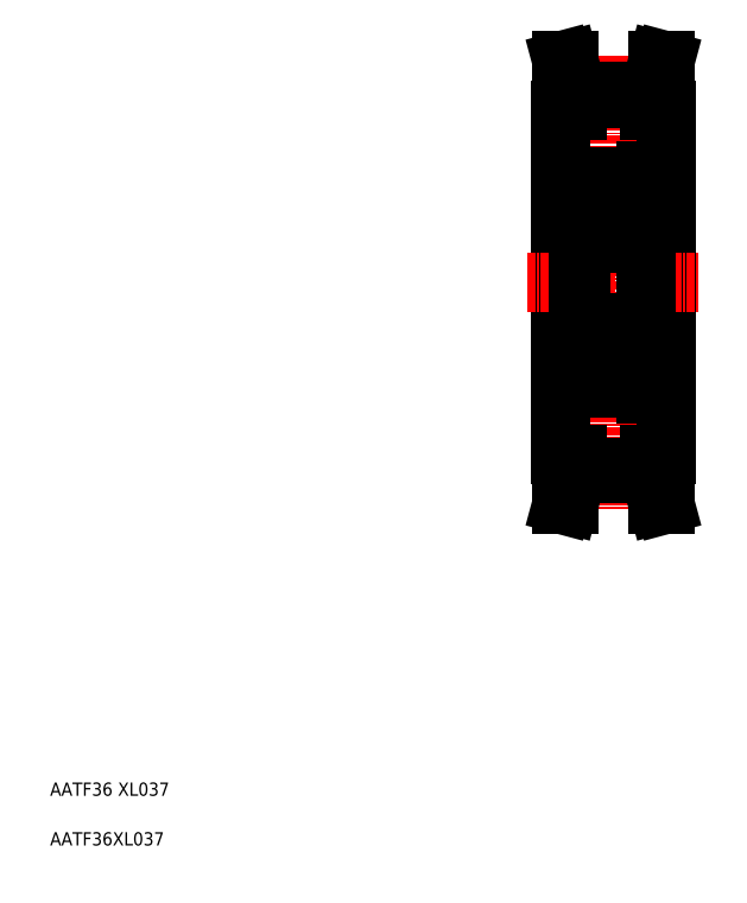
<metadata>
{"format":"dxf","ext":"dxf","renderer":"ezdxf+matplotlib","layout":"modelspace","background":"white","min_lineweight":24,"dpi":150}
</metadata>
<code>
0
SECTION
2
ENTITIES
0
LINE
8
CENTER
10
90
20
124.2
30
0
11
90
21
55.83
31
0
0
LINE
8
0
10
98
20
116
30
0
11
98
21
64
31
0
0
LINE
8
0
10
82
20
116
30
0
11
82
21
64
31
0
0
LINE
8
0
10
95
20
106.8
30
0
11
95
21
73.15
31
0
0
LINE
8
0
10
96.35
20
106.8
30
0
11
96.35
21
73.15
31
0
0
LINE
8
0
10
96.35
20
74
30
0
11
98
21
74
31
0
0
LINE
8
0
10
95
20
73.15
30
0
11
96.35
21
73.15
31
0
0
LINE
8
CENTER
10
77
20
90
30
0
11
103
21
90
31
0
0
LINE
8
0
10
82
20
76.5
30
0
11
85
21
76.5
31
0
0
LINE
8
0
10
95
20
74.95
30
0
11
96.35
21
74.95
31
0
0
LINE
8
CENTER
10
84.43
20
119.1
30
0
11
95.57
21
119.1
31
0
0
LINE
8
0
10
84.5
20
117.8
30
0
11
95.5
21
117.8
31
0
0
LINE
8
0
10
84.5
20
118.8
30
0
11
95.5
21
118.8
31
0
0
LINE
8
0
10
82
20
103.5
30
0
11
85
21
103.5
31
0
0
LINE
8
0
10
82.22
20
123.5
30
0
11
83.5
21
118.7
31
0
0
LINE
8
0
10
82
20
116
30
0
11
84.5
21
116
31
0
0
LINE
8
0
10
82.22
20
123.5
30
0
11
83.25
21
123.5
31
0
0
LINE
8
0
10
83.5
20
118.7
30
0
11
83.5
21
116
31
0
0
LINE
8
0
10
84.5
20
118.8
30
0
11
84.5
21
116
31
0
0
LINE
8
0
10
83.25
20
123.5
30
0
11
84.5
21
118.8
31
0
0
LINE
8
0
10
96.35
20
106
30
0
11
98
21
106
31
0
0
LINE
8
0
10
95
20
105
30
0
11
96.35
21
105
31
0
0
LINE
8
0
10
95
20
106.8
30
0
11
96.35
21
106.8
31
0
0
LINE
8
0
10
96.75
20
123.5
30
0
11
95.5
21
118.8
31
0
0
LINE
8
0
10
95.5
20
116
30
0
11
98
21
116
31
0
0
LINE
8
0
10
95.5
20
118.8
30
0
11
95.5
21
116
31
0
0
LINE
8
0
10
96.5
20
118.7
30
0
11
96.5
21
116
31
0
0
LINE
8
0
10
97.78
20
123.5
30
0
11
96.75
21
123.5
31
0
0
LINE
8
0
10
97.78
20
123.5
30
0
11
96.5
21
118.7
31
0
0
LINE
8
CENTER
10
84.43
20
60.89
30
0
11
95.57
21
60.89
31
0
0
LINE
8
0
10
84.5
20
62.15
30
0
11
95.5
21
62.15
31
0
0
LINE
8
0
10
84.5
20
61.15
30
0
11
95.5
21
61.15
31
0
0
LINE
8
0
10
83.5
20
61.28
30
0
11
83.5
21
64
31
0
0
LINE
8
0
10
84.5
20
61.15
30
0
11
84.5
21
64
31
0
0
LINE
8
0
10
82
20
64
30
0
11
84.5
21
64
31
0
0
LINE
8
0
10
83.25
20
56.5
30
0
11
84.5
21
61.15
31
0
0
LINE
8
0
10
82.22
20
56.5
30
0
11
83.25
21
56.5
31
0
0
LINE
8
0
10
82.22
20
56.5
30
0
11
83.5
21
61.28
31
0
0
LINE
8
0
10
95.5
20
61.15
30
0
11
95.5
21
64
31
0
0
LINE
8
0
10
96.5
20
61.28
30
0
11
96.5
21
64
31
0
0
LINE
8
0
10
95.5
20
64
30
0
11
98
21
64
31
0
0
LINE
8
0
10
96.75
20
56.5
30
0
11
95.5
21
61.15
31
0
0
LINE
8
0
10
97.78
20
56.5
30
0
11
96.5
21
61.28
31
0
0
LINE
8
0
10
97.78
20
56.5
30
0
11
96.75
21
56.5
31
0
0
TEXT
8
0
10
5
20
12.5
30
0
40
2
1
AATF36 XL037
0
TEXT
8
0
10
5
20
5
30
0
40
2
1
AATF36XL037
0
ARC
8
0
10
85.6
20
74.6
30
0
40
0.6
50
180
51
270
0
ARC
8
0
10
94.4
20
74.6
30
0
40
0.6
50
270
51
0
0
ARC
8
0
10
94.4
20
83.4
30
0
40
0.6
50
0
51
90
0
ARC
8
0
10
85.6
20
83.4
30
0
40
0.6
50
90
51
180
0
ARC
8
0
10
85.6
20
96.6
30
0
40
0.6
50
180
51
270
0
ARC
8
0
10
94.4
20
96.6
30
0
40
0.6
50
270
51
0
0
ARC
8
0
10
94.4
20
105.4
30
0
40
0.6
50
0
51
90
0
ARC
8
0
10
85.6
20
105.4
30
0
40
0.6
50
90
51
180
0
LINE
8
0
10
94.26
20
103
30
0
11
94.42
21
103.1
31
0
0
ARC
8
0
10
94.29
20
103.3
30
0
40
0.2
50
309.9
51
40
0
LINE
8
0
10
94.9
20
103.4
30
0
11
94.44
21
103.4
31
0
0
ARC
8
0
10
94.9
20
103.5
30
0
40
0.1
50
270
51
0
0
LINE
8
0
10
94.8
20
98.7
30
0
11
94.5
21
98.7
31
0
0
ARC
8
0
10
94.37
20
99.1
30
0
40
0.2
50
270
51
0
0
LINE
8
0
10
94.37
20
101.8
30
0
11
94.37
21
99.1
31
0
0
LINE
8
0
10
94.57
20
101.9
30
0
11
94.57
21
99.1
31
0
0
ARC
8
0
10
94.8
20
98.5
30
0
40
0.2
50
0
51
90
0
ARC
8
0
10
94.8
20
81.5
30
0
40
0.2
50
270
51
0
0
ARC
8
0
10
94.37
20
80.9
30
0
40
0.2
50
0
51
90
0
LINE
8
0
10
94.8
20
81.3
30
0
11
94.5
21
81.3
31
0
0
LINE
8
0
10
94.57
20
78.12
30
0
11
94.57
21
80.9
31
0
0
LINE
8
0
10
94.37
20
78.2
30
0
11
94.37
21
80.9
31
0
0
ARC
8
0
10
94.9
20
76.5
30
0
40
0.1
50
0
51
90
0
LINE
8
0
10
94.9
20
76.6
30
0
11
94.44
21
76.6
31
0
0
ARC
8
0
10
94.29
20
76.73
30
0
40
0.2
50
320
51
50.09
0
LINE
8
0
10
94.26
20
77.01
30
0
11
94.42
21
76.88
31
0
0
LINE
8
0
10
95
20
105.4
30
0
11
95
21
74.6
31
0
0
ARC
8
0
10
93.96
20
103.5
30
0
40
0.3
50
40
51
175
0
LINE
8
0
10
93.86
20
103.5
30
0
11
93.82
21
102.6
31
0
0
ARC
8
0
10
93.96
20
103.5
30
0
40
0.1
50
40
51
177.2
0
LINE
8
0
10
93.66
20
103.5
30
0
11
93.6
21
102.8
31
0
0
ARC
8
0
10
93.5
20
102.8
30
0
40
0.1
50
270
51
355
0
LINE
8
0
10
93.5
20
102.7
30
0
11
92.2
21
102.7
31
0
0
ARC
8
0
10
86.5
20
102.8
30
0
40
0.1
50
185
51
270
0
LINE
8
0
10
86.34
20
103.5
30
0
11
86.4
21
102.8
31
0
0
LINE
8
0
10
86.14
20
103.5
30
0
11
86.18
21
102.6
31
0
0
LINE
8
0
10
85.71
20
103.3
30
0
11
85.96
21
103.6
31
0
0
LINE
8
0
10
85.56
20
103.4
30
0
11
85.81
21
103.7
31
0
0
LINE
8
0
10
85.74
20
103
30
0
11
85.58
21
103.1
31
0
0
LINE
8
0
10
85.74
20
103
30
0
11
85.87
21
103.1
31
0
0
LINE
8
0
10
85.87
20
103.1
30
0
11
85.71
21
103.3
31
0
0
ARC
8
0
10
86.04
20
103.5
30
0
40
0.1
50
2.82
51
140
0
ARC
8
0
10
86.04
20
103.5
30
0
40
0.3
50
4.997
51
140
0
LINE
8
0
10
86.5
20
102.7
30
0
11
87.8
21
102.7
31
0
0
ARC
8
0
10
85.1
20
103.5
30
0
40
0.1
50
180
51
270
0
LINE
8
0
10
85.1
20
103.4
30
0
11
85.56
21
103.4
31
0
0
ARC
8
0
10
85.71
20
103.3
30
0
40
0.2
50
140
51
230.1
0
LINE
8
0
10
85.6
20
106
30
0
11
94.4
21
106
31
0
0
ARC
8
0
10
93.36
20
99.1
30
0
40
0.2
50
20.01
51
90
0
LINE
8
0
10
93.92
20
98.9
30
0
11
93.92
21
99.1
31
0
0
LINE
8
0
10
93.36
20
99.3
30
0
11
92.2
21
99.3
31
0
0
LINE
8
0
10
94.07
20
98.3
30
0
11
94.01
21
98.3
31
0
0
ARC
8
0
10
94.01
20
98.5
30
0
40
0.2
50
200
51
270
0
LINE
8
0
10
93.82
20
98.43
30
0
11
93.55
21
99.17
31
0
0
LINE
8
0
10
86.38
20
102.5
30
0
11
85.63
21
101.8
31
0
0
LINE
8
0
10
85.63
20
98.9
30
0
11
86.08
21
98.9
31
0
0
ARC
8
0
10
86.64
20
99.1
30
0
40
0.2
50
90
51
160
0
LINE
8
0
10
86.08
20
99.1
30
0
11
85.63
21
99.1
31
0
0
LINE
8
0
10
86.08
20
98.9
30
0
11
86.08
21
99.1
31
0
0
LINE
8
0
10
86.64
20
99.3
30
0
11
87.8
21
99.3
31
0
0
LINE
8
0
10
85.63
20
101.8
30
0
11
85.63
21
99.1
31
0
0
LINE
8
0
10
85.2
20
98.7
30
0
11
85.5
21
98.7
31
0
0
LINE
8
0
10
85.43
20
101.9
30
0
11
85.43
21
99.1
31
0
0
ARC
8
0
10
85.63
20
99.1
30
0
40
0.2
50
180
51
270
0
LINE
8
0
10
85.93
20
98.3
30
0
11
85.99
21
98.3
31
0
0
ARC
8
0
10
85.93
20
98.5
30
0
40
0.2
50
220
51
270
0
ARC
8
0
10
85.99
20
98.5
30
0
40
0.2
50
270
51
340
0
LINE
8
0
10
85.5
20
98.7
30
0
11
85.78
21
98.37
31
0
0
LINE
8
0
10
86.18
20
98.43
30
0
11
86.45
21
99.17
31
0
0
ARC
8
0
10
85.2
20
98.5
30
0
40
0.2
50
90
51
180
0
LINE
8
0
10
85.6
20
96
30
0
11
94.4
21
96
31
0
0
LINE
8
0
10
93.62
20
103
30
0
11
93.62
21
102.5
31
0
0
LINE
8
0
10
86.38
20
103
30
0
11
86.38
21
102.5
31
0
0
CIRCLE
8
0
10
90
20
101
30
0
40
2.778
0
CIRCLE
8
0
10
90
20
101
30
0
40
2.778
0
LINE
8
0
10
86.18
20
102.6
30
0
11
85.43
21
101.9
31
0
0
ARC
8
0
10
93.36
20
80.9
30
0
40
0.2
50
270
51
340
0
LINE
8
0
10
93.82
20
81.57
30
0
11
93.55
21
80.83
31
0
0
ARC
8
0
10
94.01
20
81.5
30
0
40
0.2
50
90
51
160
0
LINE
8
0
10
94.07
20
81.7
30
0
11
94.01
21
81.7
31
0
0
LINE
8
0
10
93.92
20
81.1
30
0
11
93.92
21
80.9
31
0
0
LINE
8
0
10
93.36
20
80.7
30
0
11
92.2
21
80.7
31
0
0
LINE
8
0
10
86.08
20
81.1
30
0
11
86.08
21
80.9
31
0
0
LINE
8
0
10
86.08
20
80.9
30
0
11
85.63
21
80.9
31
0
0
LINE
8
0
10
85.63
20
81.1
30
0
11
86.08
21
81.1
31
0
0
ARC
8
0
10
85.93
20
81.5
30
0
40
0.2
50
90
51
140
0
LINE
8
0
10
85.93
20
81.7
30
0
11
85.99
21
81.7
31
0
0
ARC
8
0
10
85.99
20
81.5
30
0
40
0.2
50
20.01
51
90
0
LINE
8
0
10
86.18
20
81.57
30
0
11
86.45
21
80.83
31
0
0
ARC
8
0
10
86.64
20
80.9
30
0
40
0.2
50
200
51
270
0
LINE
8
0
10
86.64
20
80.7
30
0
11
87.8
21
80.7
31
0
0
LINE
8
0
10
85.63
20
78.2
30
0
11
85.63
21
80.9
31
0
0
LINE
8
0
10
85.2
20
81.3
30
0
11
85.5
21
81.3
31
0
0
ARC
8
0
10
85.2
20
81.5
30
0
40
0.2
50
180
51
270
0
LINE
8
0
10
85.43
20
78.12
30
0
11
85.43
21
80.9
31
0
0
ARC
8
0
10
85.63
20
80.9
30
0
40
0.2
50
90
51
180
0
LINE
8
0
10
85.5
20
81.3
30
0
11
85.78
21
81.63
31
0
0
LINE
8
0
10
85.6
20
84
30
0
11
94.4
21
84
31
0
0
ARC
8
0
10
93.5
20
77.2
30
0
40
0.1
50
4.997
51
90
0
LINE
8
0
10
93.66
20
76.47
30
0
11
93.6
21
77.21
31
0
0
ARC
8
0
10
93.96
20
76.49
30
0
40
0.1
50
182.8
51
320
0
LINE
8
0
10
93.86
20
76.49
30
0
11
93.82
21
77.37
31
0
0
ARC
8
0
10
93.96
20
76.5
30
0
40
0.3
50
185
51
320
0
LINE
8
0
10
93.62
20
76.98
30
0
11
93.62
21
77.45
31
0
0
LINE
8
0
10
93.5
20
77.3
30
0
11
92.2
21
77.3
31
0
0
LINE
8
0
10
90
20
74
30
0
11
90
21
74
31
0
0
LINE
8
0
10
85.87
20
76.86
30
0
11
85.71
21
76.73
31
0
0
LINE
8
0
10
85.74
20
77.01
30
0
11
85.87
21
76.86
31
0
0
LINE
8
0
10
86.38
20
76.98
30
0
11
86.38
21
77.45
31
0
0
LINE
8
0
10
85.74
20
77.01
30
0
11
85.58
21
76.88
31
0
0
LINE
8
0
10
85.56
20
76.6
30
0
11
85.81
21
76.3
31
0
0
ARC
8
0
10
86.04
20
76.5
30
0
40
0.3
50
220
51
355
0
LINE
8
0
10
85.71
20
76.73
30
0
11
85.96
21
76.43
31
0
0
LINE
8
0
10
86.14
20
76.49
30
0
11
86.18
21
77.37
31
0
0
ARC
8
0
10
86.04
20
76.49
30
0
40
0.1
50
220
51
357.2
0
LINE
8
0
10
86.34
20
76.47
30
0
11
86.4
21
77.21
31
0
0
ARC
8
0
10
86.5
20
77.2
30
0
40
0.1
50
90
51
175
0
LINE
8
0
10
86.5
20
77.3
30
0
11
87.8
21
77.3
31
0
0
LINE
8
0
10
88
20
74
30
0
11
88
21
74
31
0
0
ARC
8
0
10
85.1
20
76.5
30
0
40
0.1
50
90
51
180
0
ARC
8
0
10
85.71
20
76.73
30
0
40
0.2
50
129.9
51
220
0
LINE
8
0
10
85.1
20
76.6
30
0
11
85.56
21
76.6
31
0
0
LINE
8
0
10
85.6
20
74
30
0
11
94.4
21
74
31
0
0
LINE
8
0
10
86.18
20
77.37
30
0
11
85.43
21
78.12
31
0
0
LINE
8
0
10
86.38
20
77.45
30
0
11
85.63
21
78.2
31
0
0
CIRCLE
8
0
10
90
20
79
30
0
40
2.778
0
CIRCLE
8
0
10
90
20
79
30
0
40
2.778
0
LINE
8
0
10
85
20
105.4
30
0
11
85
21
74.6
31
0
0
LINE
8
0
10
94.5
20
98.7
30
0
11
94.22
21
98.37
31
0
0
LINE
8
0
10
94.37
20
98.9
30
0
11
93.92
21
98.9
31
0
0
ARC
8
0
10
94.07
20
98.5
30
0
40
0.2
50
270
51
320
0
LINE
8
0
10
93.92
20
99.1
30
0
11
94.37
21
99.1
31
0
0
LINE
8
0
10
94.13
20
103.1
30
0
11
94.29
21
103.3
31
0
0
LINE
8
0
10
94.26
20
103
30
0
11
94.13
21
103.1
31
0
0
LINE
8
0
10
94.44
20
103.4
30
0
11
94.19
21
103.7
31
0
0
LINE
8
0
10
94.29
20
103.3
30
0
11
94.04
21
103.6
31
0
0
LINE
8
0
10
93.82
20
102.6
30
0
11
94.57
21
101.9
31
0
0
LINE
8
0
10
93.62
20
102.5
30
0
11
94.37
21
101.8
31
0
0
ARC
8
0
10
94.07
20
81.5
30
0
40
0.2
50
40
51
90
0
LINE
8
0
10
94.5
20
81.3
30
0
11
94.22
21
81.63
31
0
0
LINE
8
0
10
94.37
20
81.1
30
0
11
93.92
21
81.1
31
0
0
LINE
8
0
10
93.92
20
80.9
30
0
11
94.37
21
80.9
31
0
0
LINE
8
0
10
94.29
20
76.73
30
0
11
94.04
21
76.43
31
0
0
LINE
8
0
10
94.44
20
76.6
30
0
11
94.19
21
76.3
31
0
0
LINE
8
0
10
94.26
20
77.01
30
0
11
94.13
21
76.86
31
0
0
LINE
8
0
10
94.13
20
76.86
30
0
11
94.29
21
76.73
31
0
0
LINE
8
0
10
93.62
20
77.45
30
0
11
94.37
21
78.2
31
0
0
LINE
8
0
10
93.82
20
77.37
30
0
11
94.57
21
78.12
31
0
0
ENDSEC
0
EOF

</code>
